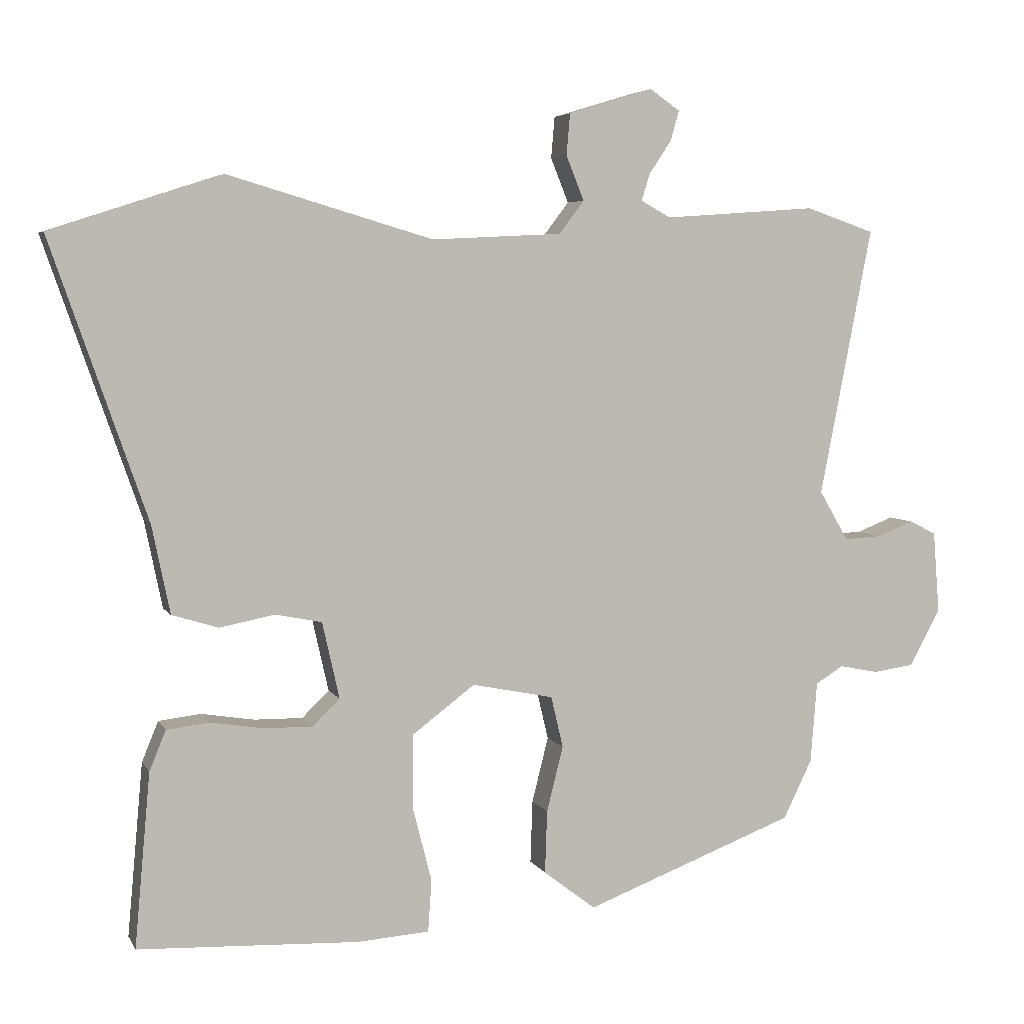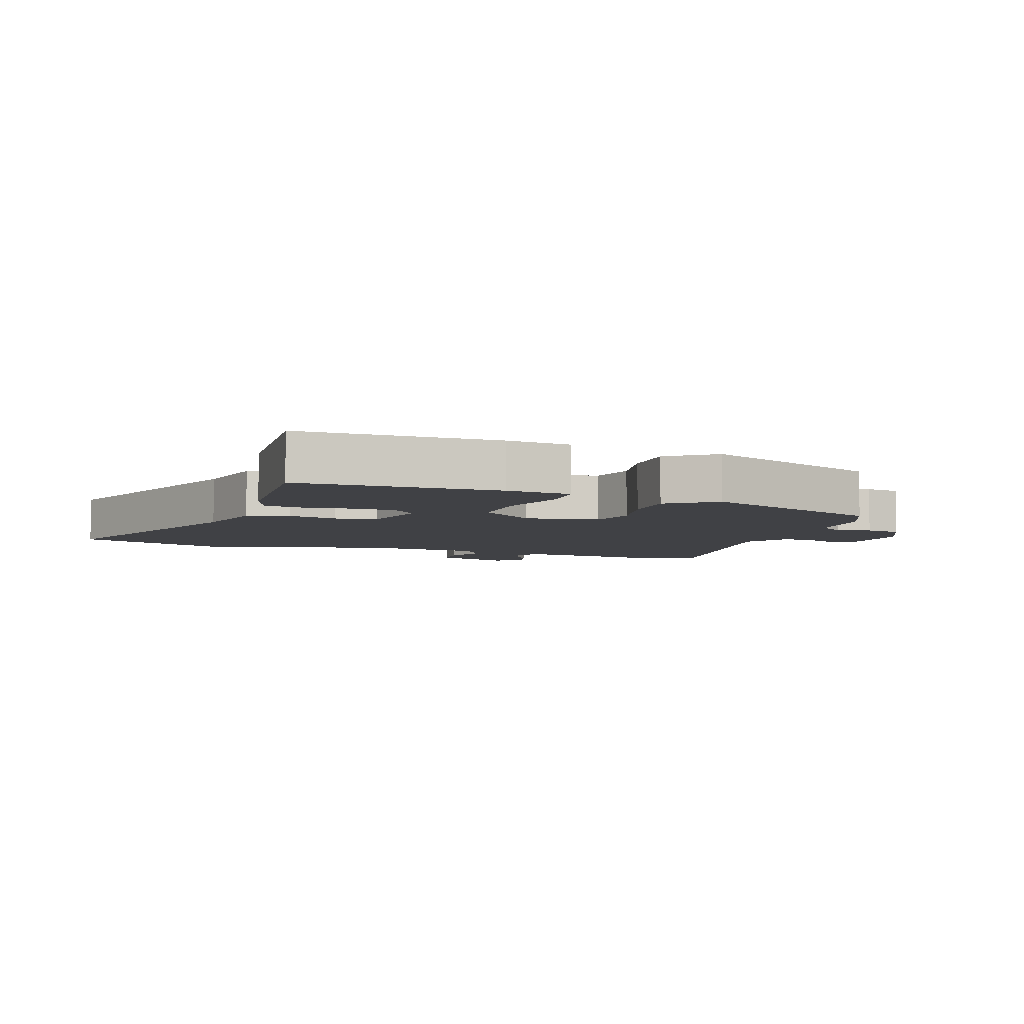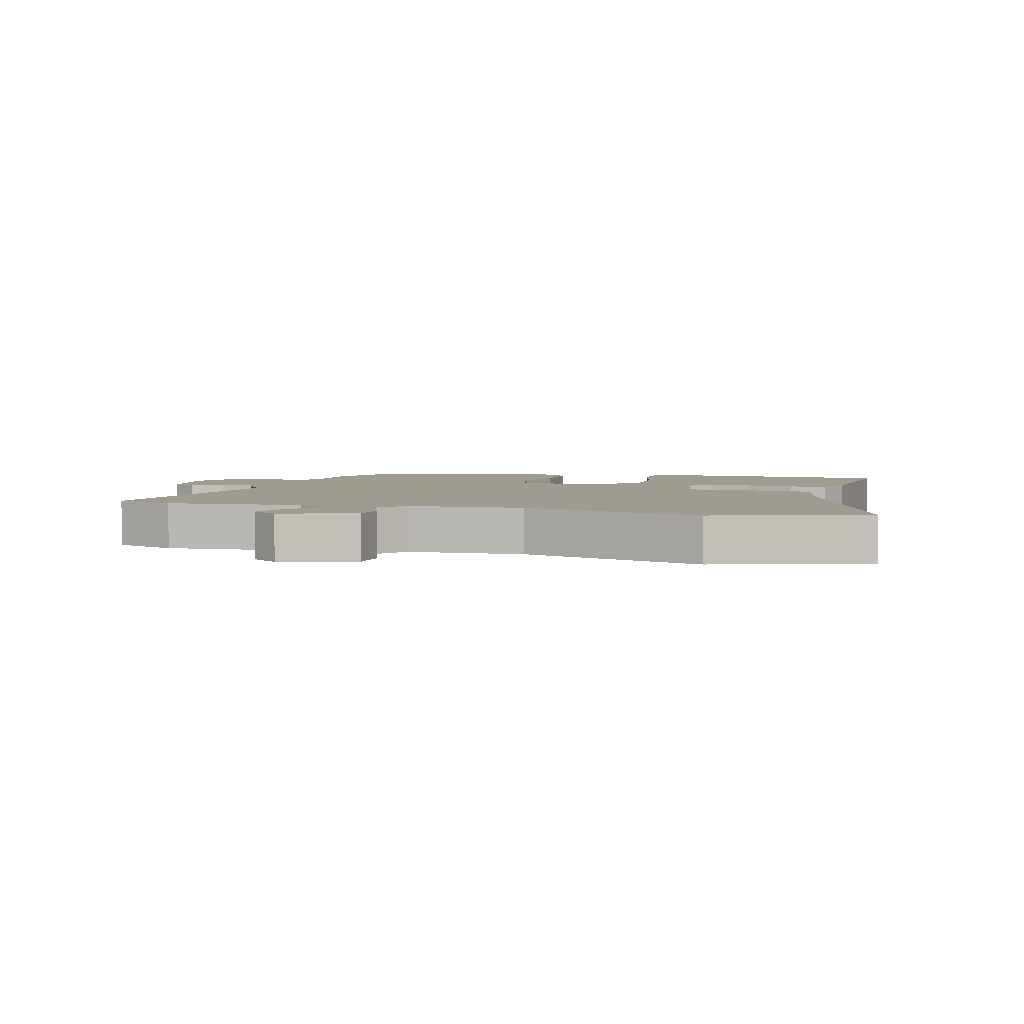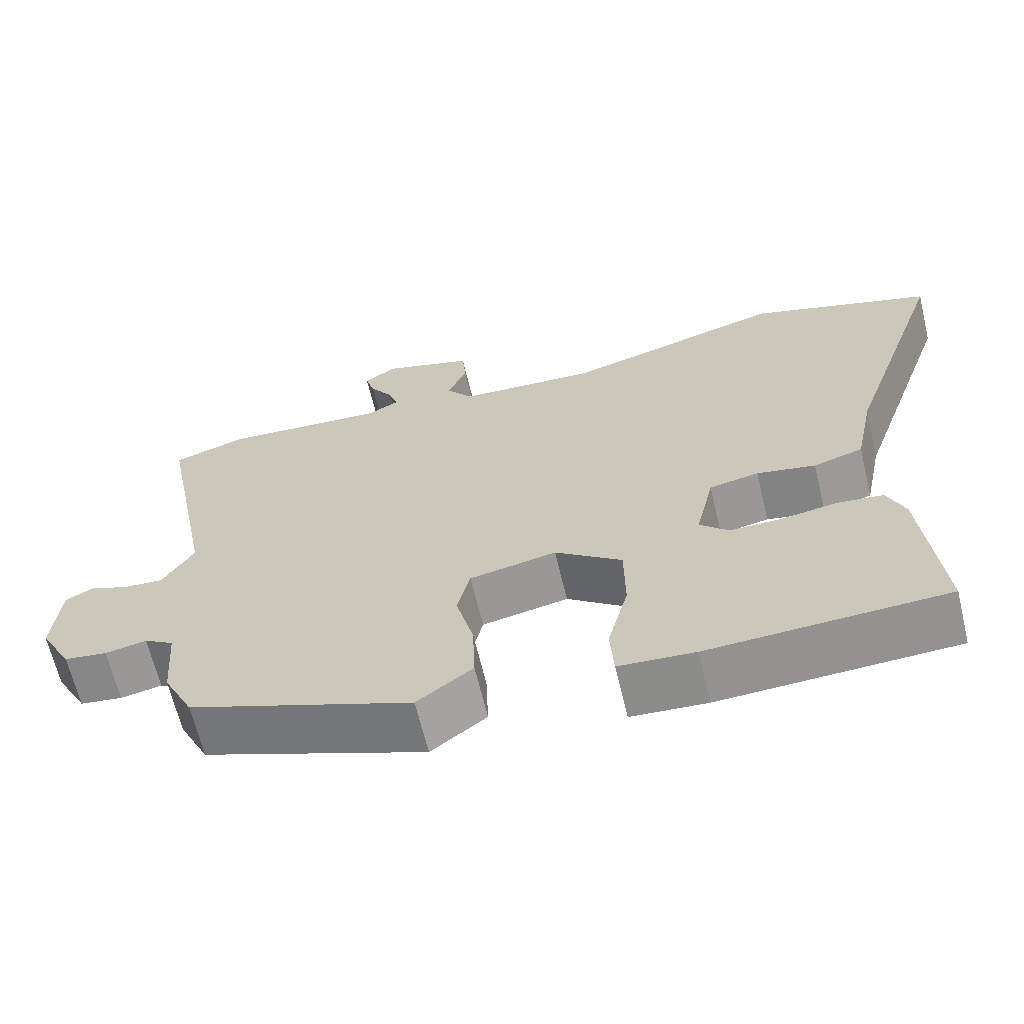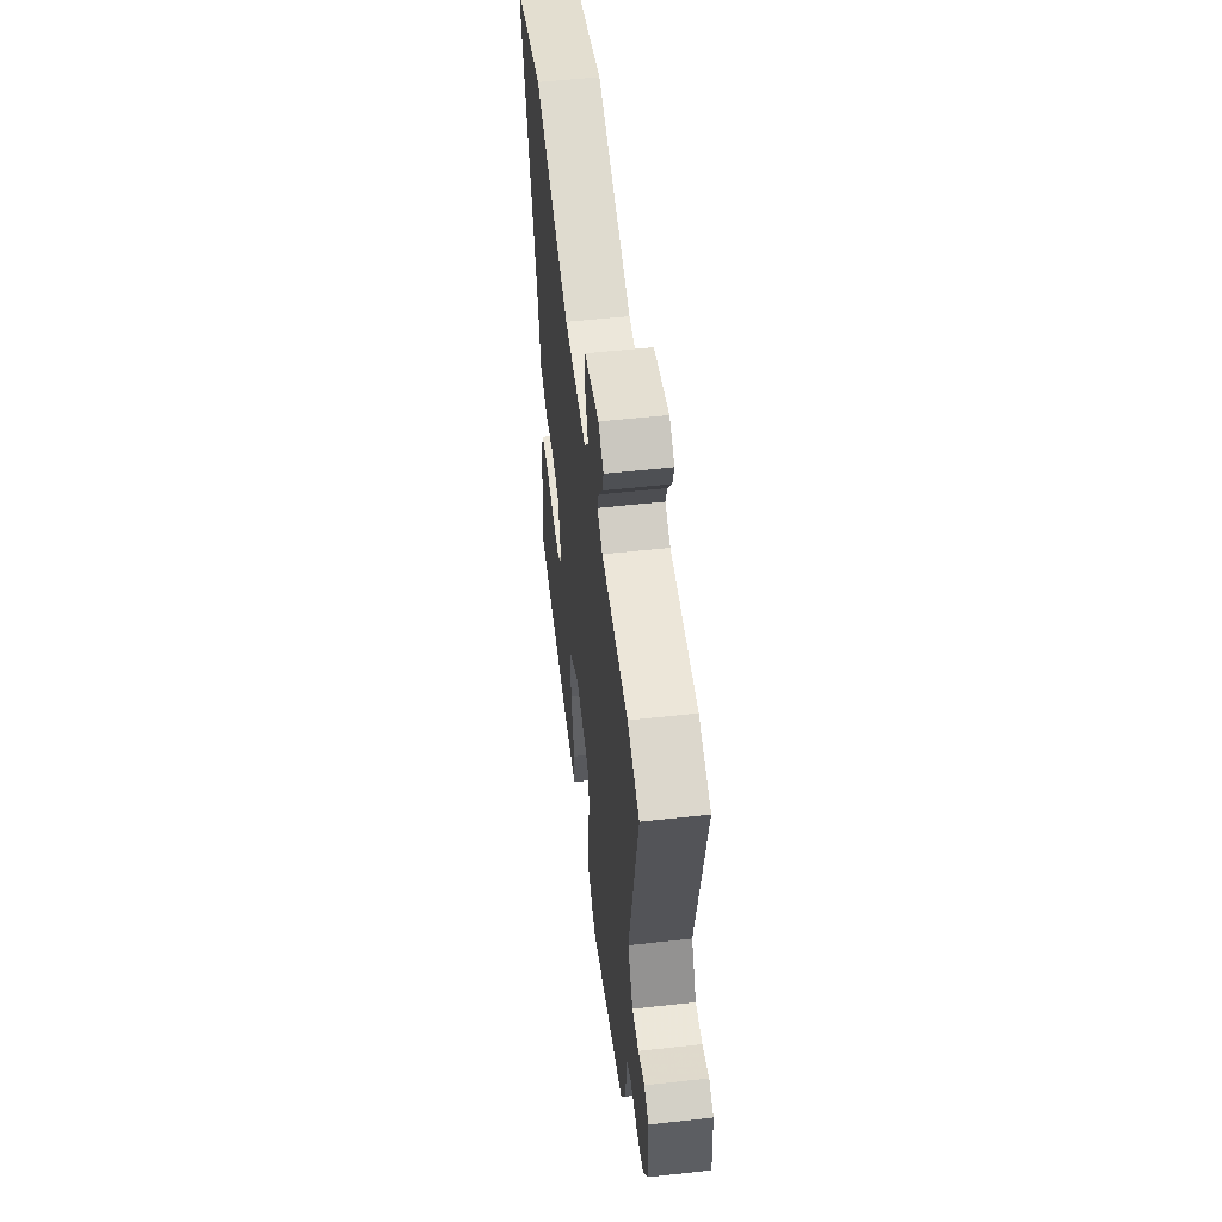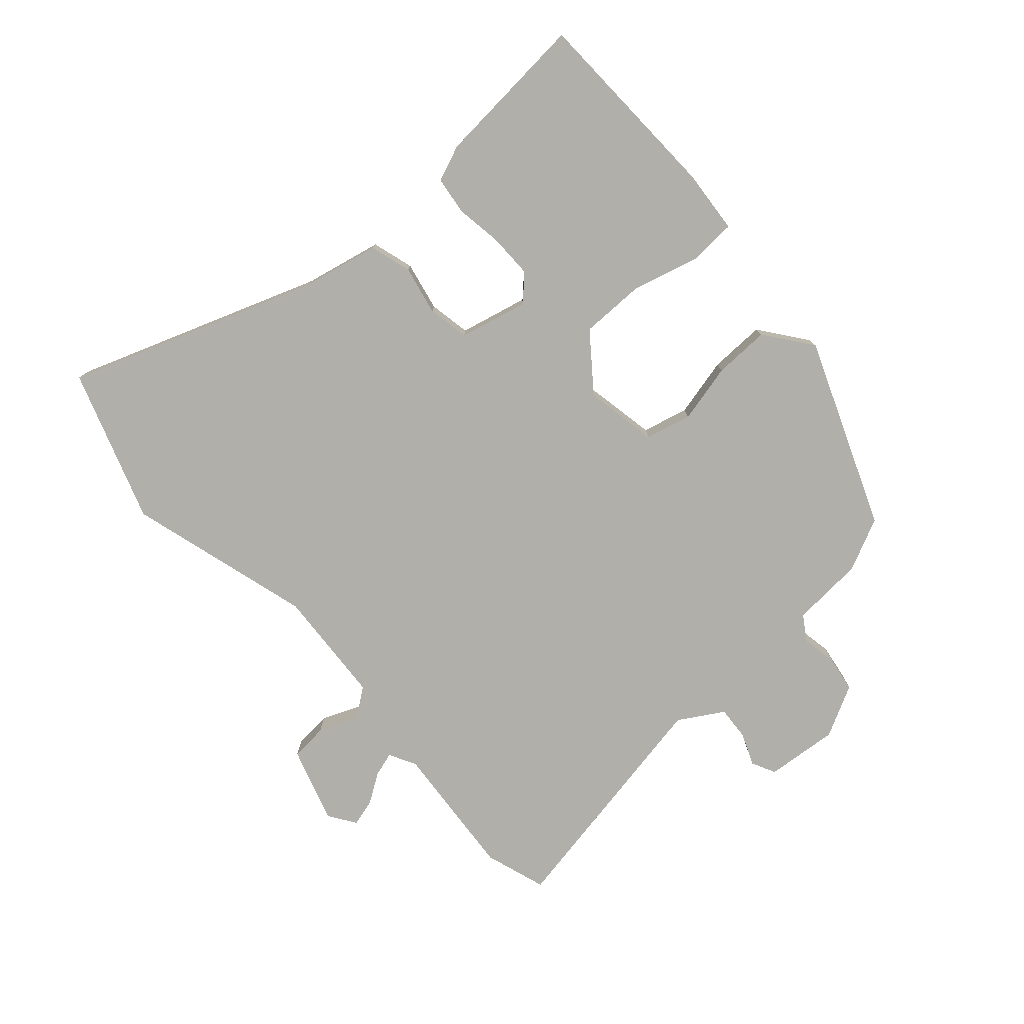
<metadata>
{"format":"obj","ext":"obj","renderer":"f3d","projection":"perspective","resolution":1024,"background":"white","views":[{"elev":5.2,"azim":163.2,"up":"+Z"},{"elev":-5.8,"azim":159.2,"up":"+Y"},{"elev":4.1,"azim":15.4,"up":"+Y"},{"elev":-65.6,"azim":13.5,"up":"+Z"},{"elev":54.5,"azim":-96.7,"up":"+Z"},{"elev":-78.0,"azim":131.0,"up":"+Y"}]}
</metadata>
<code>
v -0.576 0.07 0.474
v -0.48 0.07 0.507
v -0.266 0.07 0.492
v -0.224 0.07 0.515
v -0.236 0.07 0.553
v -0.267 0.07 0.599
v -0.279 0.07 0.641
v -0.237 0.07 0.67
v -0.118 0.07 0.634
v -0.113 0.07 0.576
v -0.138 0.07 0.514
v -0.103 0.07 0.468
v 0.079 0.07 0.459
v 0.366 0.07 0.544
v 0.605 0.07 0.466
v 0.47 0.07 0.077
v 0.445 0.07 -0.045
v 0.38 0.07 -0.065
v 0.303 0.07 -0.05
v 0.238 0.07 -0.063
v 0.214 0.07 -0.17
v 0.252 0.07 -0.207
v 0.32 0.07 -0.206
v 0.394 0.07 -0.194
v 0.454 0.07 -0.201
v 0.477 0.07 -0.257
v 0.499 0.07 -0.5
v 0.189 0.07 -0.514
v 0.089 0.07 -0.507
v 0.084 0.07 -0.434
v 0.111 0.07 -0.328
v 0.11 0.07 -0.226
v 0.022 0.07 -0.16
v -0.092 0.07 -0.183
v -0.109 0.07 -0.255
v -0.086 0.07 -0.347
v -0.083 0.07 -0.435
v -0.156 0.07 -0.491
v -0.451 0.07 -0.379
v -0.491 0.07 -0.297
v -0.5 0.07 -0.183
v -0.539 0.07 -0.159
v -0.594 0.07 -0.17
v -0.651 0.07 -0.162
v -0.694 0.07 -0.082
v -0.685 0.07 0.032
v -0.648 0.07 0.051
v -0.597 0.07 0.031
v -0.544 0.07 0.028
v -0.503 0.07 0.098
v -0.576 0 0.474
v -0.48 0 0.507
v -0.266 0 0.492
v -0.224 0 0.515
v -0.236 0 0.553
v -0.267 0 0.599
v -0.279 0 0.641
v -0.237 0 0.67
v -0.118 0 0.634
v -0.113 0 0.576
v -0.138 0 0.514
v -0.103 0 0.468
v 0.079 0 0.459
v 0.366 0 0.544
v 0.605 0 0.466
v 0.47 0 0.077
v 0.445 0 -0.045
v 0.38 0 -0.065
v 0.303 0 -0.05
v 0.238 0 -0.063
v 0.214 0 -0.17
v 0.252 0 -0.207
v 0.32 0 -0.206
v 0.394 0 -0.194
v 0.454 0 -0.201
v 0.477 0 -0.257
v 0.499 0 -0.5
v 0.189 0 -0.514
v 0.089 0 -0.507
v 0.084 0 -0.434
v 0.111 0 -0.328
v 0.11 0 -0.226
v 0.022 0 -0.16
v -0.092 0 -0.183
v -0.109 0 -0.255
v -0.086 0 -0.347
v -0.083 0 -0.435
v -0.156 0 -0.491
v -0.451 0 -0.379
v -0.491 0 -0.297
v -0.5 0 -0.183
v -0.539 0 -0.159
v -0.594 0 -0.17
v -0.651 0 -0.162
v -0.694 0 -0.082
v -0.685 0 0.032
v -0.648 0 0.051
v -0.597 0 0.031
v -0.544 0 0.028
v -0.503 0 0.098
f 46 47 48
f 45 46 48
f 44 45 48
f 43 44 48
f 42 43 48
f 41 42 48 49
f 39 40 41
f 38 39 41
f 37 38 41
f 36 37 41
f 35 36 41
f 41 49 50
f 35 41 50
f 34 35 50
f 29 30 31
f 28 29 31
f 27 28 31
f 26 27 31
f 25 26 31
f 24 25 31
f 23 24 31
f 22 23 31 32
f 21 22 32 33
f 16 17 18 19
f 16 19 20
f 15 16 20
f 14 15 20
f 13 14 20
f 20 21 33
f 13 20 33
f 12 13 33
f 9 10 11
f 8 9 11
f 7 8 11
f 6 7 11
f 5 6 11
f 11 12 33
f 5 11 33
f 4 5 33
f 1 2 3
f 50 1 3
f 33 34 50
f 4 33 50
f 3 4 50
f 98 97 96
f 98 96 95
f 98 95 94
f 98 94 93
f 98 93 92
f 99 98 92 91
f 91 90 89
f 91 89 88
f 91 88 87
f 91 87 86
f 91 86 85
f 100 99 91
f 100 91 85
f 100 85 84
f 81 80 79
f 81 79 78
f 81 78 77
f 81 77 76
f 81 76 75
f 81 75 74
f 81 74 73
f 82 81 73 72
f 83 82 72 71
f 69 68 67 66
f 70 69 66
f 70 66 65
f 70 65 64
f 70 64 63
f 83 71 70
f 83 70 63
f 83 63 62
f 61 60 59
f 61 59 58
f 61 58 57
f 61 57 56
f 61 56 55
f 83 62 61
f 83 61 55
f 83 55 54
f 53 52 51
f 53 51 100
f 100 84 83
f 100 83 54
f 100 54 53
f 1 51 52 2
f 2 52 53 3
f 3 53 54 4
f 4 54 55 5
f 5 55 56 6
f 6 56 57 7
f 7 57 58 8
f 8 58 59 9
f 9 59 60 10
f 10 60 61 11
f 11 61 62 12
f 12 62 63 13
f 13 63 64 14
f 14 64 65 15
f 15 65 66 16
f 16 66 67 17
f 17 67 68 18
f 18 68 69 19
f 19 69 70 20
f 20 70 71 21
f 21 71 72 22
f 22 72 73 23
f 23 73 74 24
f 24 74 75 25
f 25 75 76 26
f 26 76 77 27
f 27 77 78 28
f 28 78 79 29
f 29 79 80 30
f 30 80 81 31
f 31 81 82 32
f 32 82 83 33
f 33 83 84 34
f 34 84 85 35
f 35 85 86 36
f 36 86 87 37
f 37 87 88 38
f 38 88 89 39
f 39 89 90 40
f 40 90 91 41
f 41 91 92 42
f 42 92 93 43
f 43 93 94 44
f 44 94 95 45
f 45 95 96 46
f 46 96 97 47
f 47 97 98 48
f 48 98 99 49
f 49 99 100 50
f 50 100 51 1

</code>
